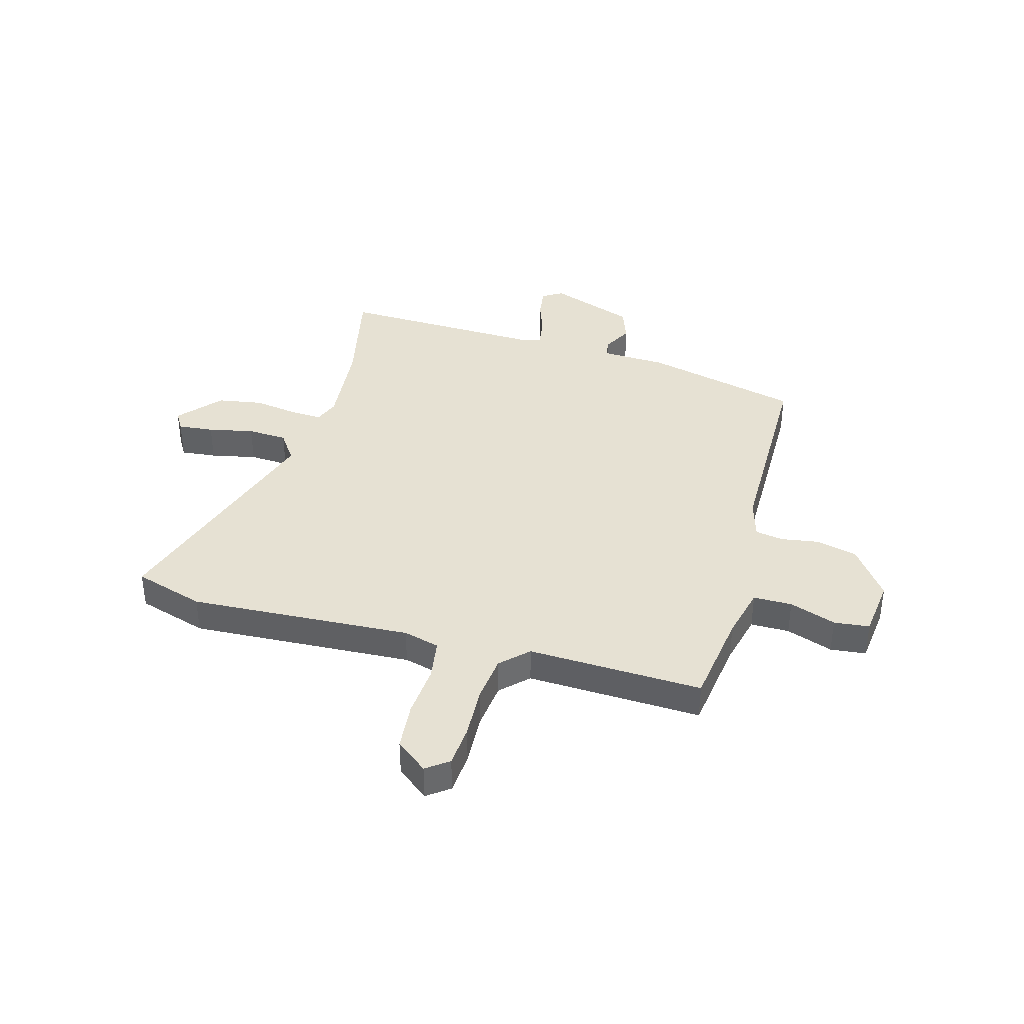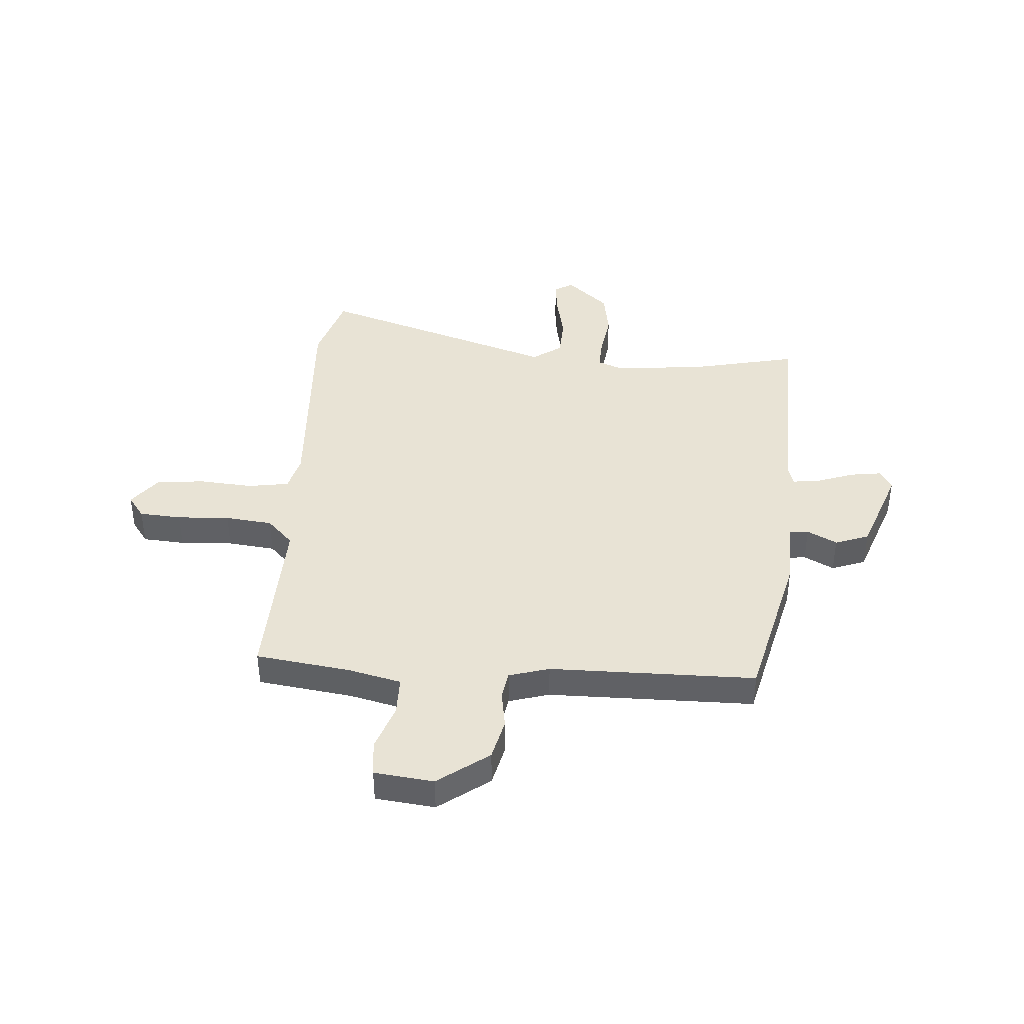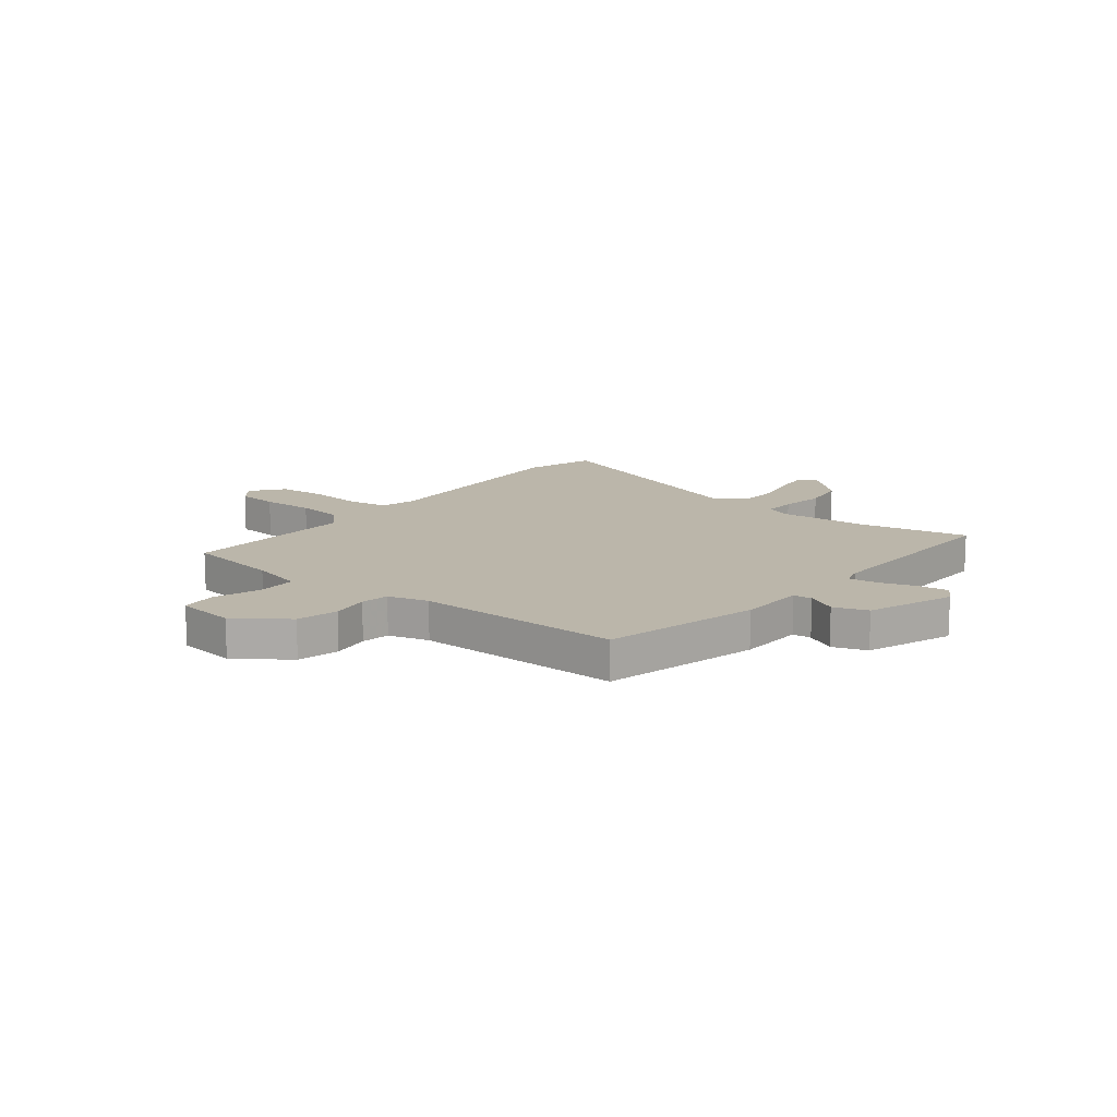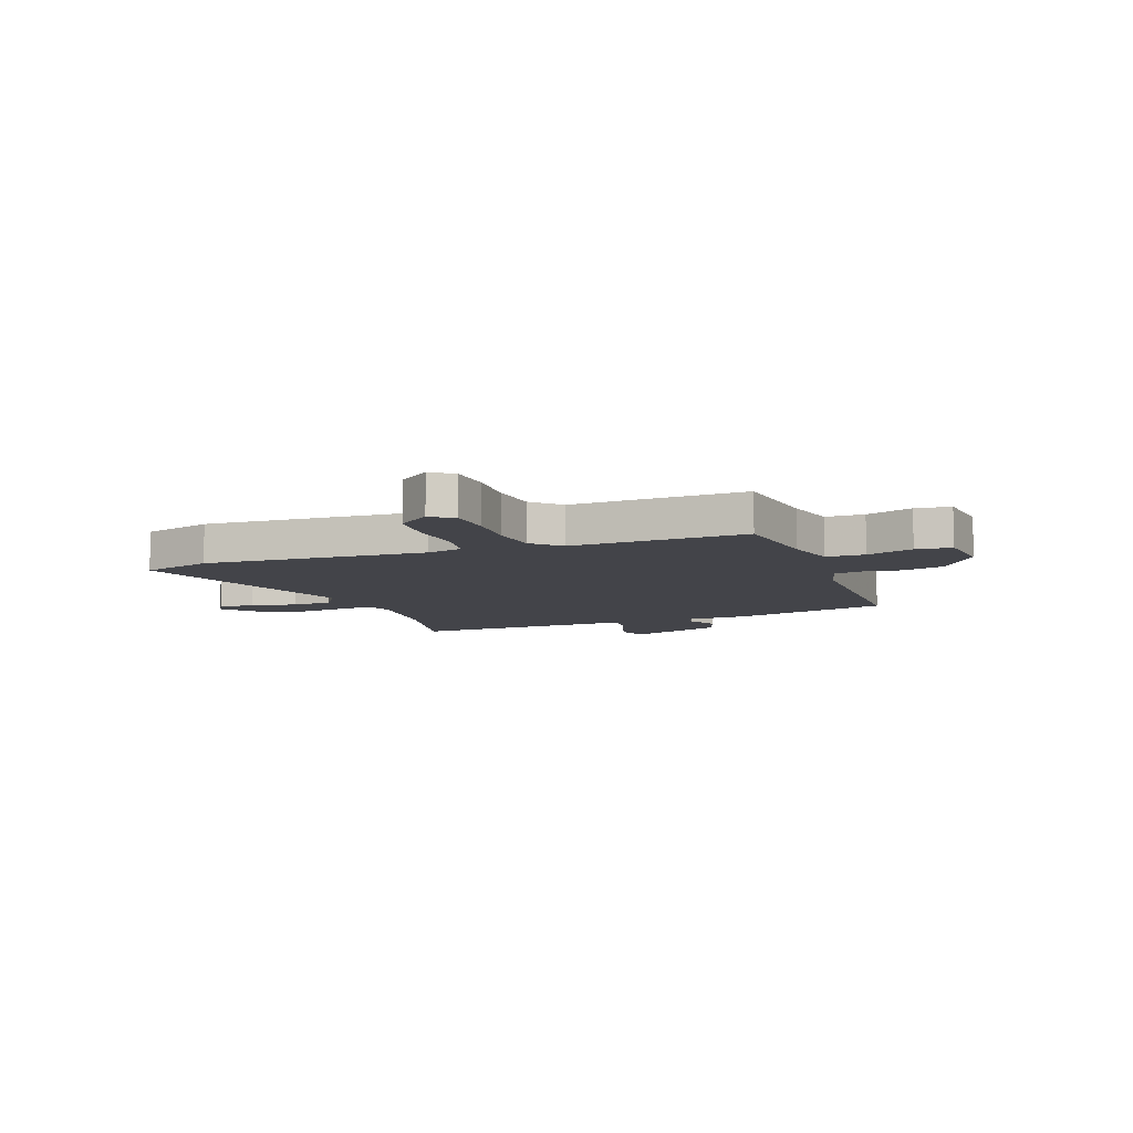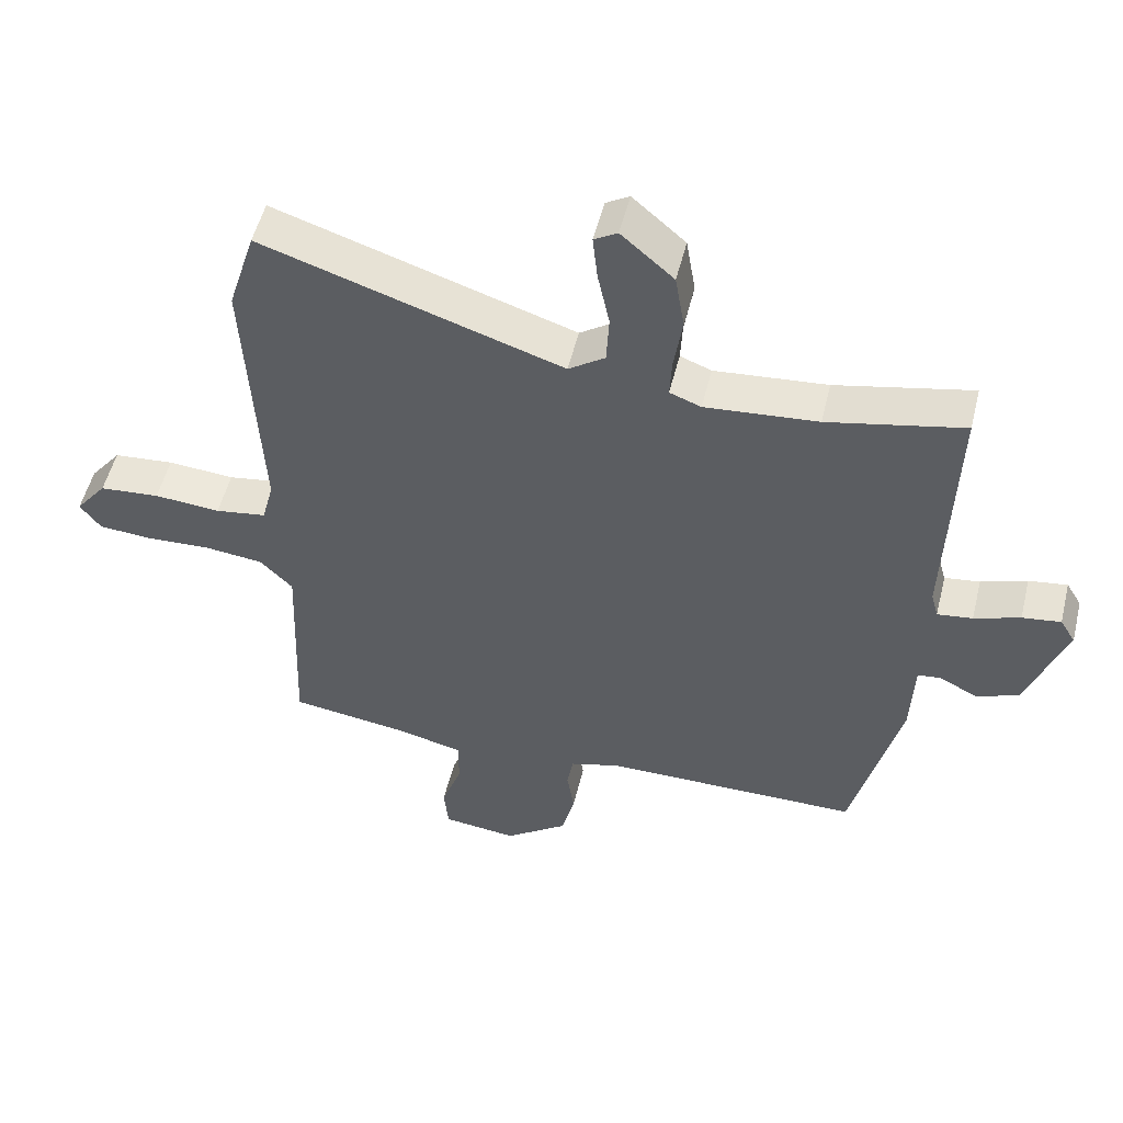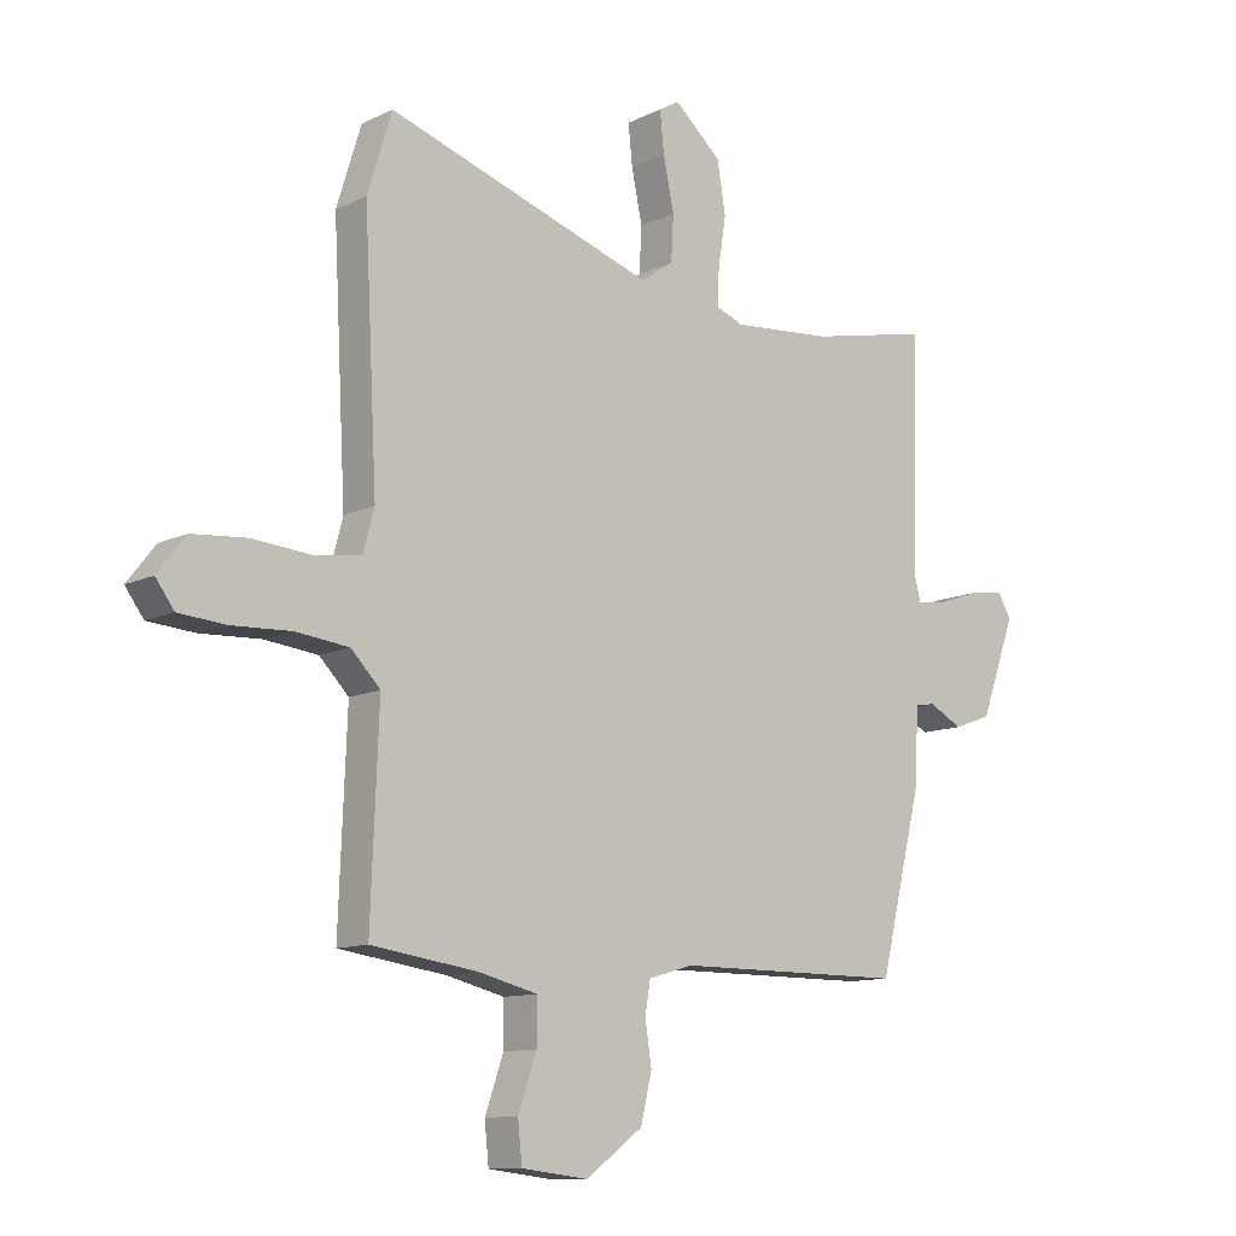
<metadata>
{"format":"obj","ext":"obj","renderer":"f3d","projection":"perspective","resolution":1024,"background":"white","views":[{"elev":38.7,"azim":105.5,"up":"+Y"},{"elev":41.1,"azim":-176.1,"up":"+Y"},{"elev":13.9,"azim":-141.3,"up":"+Y"},{"elev":-8.5,"azim":110.1,"up":"+Y"},{"elev":52.4,"azim":-166.2,"up":"+Z"},{"elev":-11.3,"azim":139.0,"up":"+Z"}]}
</metadata>
<code>
v -0.464 0.07 -0.492
v -0.537 0.07 -0.198
v -0.542 0.07 -0.074
v -0.577 0.07 -0.07
v -0.633 0.07 -0.099
v -0.697 0.07 -0.076
v -0.757 0.07 0.087
v -0.734 0.07 0.125
v -0.676 0.07 0.117
v -0.607 0.07 0.093
v -0.554 0.07 0.086
v -0.543 0.07 0.126
v -0.555 0.07 0.512
v -0.351 0.07 0.468
v -0.182 0.07 0.453
v -0.135 0.07 0.471
v -0.138 0.07 0.531
v -0.151 0.07 0.614
v -0.137 0.07 0.699
v -0.058 0.07 0.768
v -0.023 0.07 0.747
v -0.03 0.07 0.68
v -0.048 0.07 0.594
v -0.044 0.07 0.519
v 0.011 0.07 0.481
v 0.461 0.07 0.627
v 0.502 0.07 0.495
v 0.48 0.07 0.075
v 0.498 0.07 0.007
v 0.575 0.07 -0.005
v 0.675 0.07 0.003
v 0.766 0.07 -0.005
v 0.813 0.07 -0.065
v 0.782 0.07 -0.107
v 0.703 0.07 -0.113
v 0.604 0.07 -0.108
v 0.515 0.07 -0.118
v 0.466 0.07 -0.168
v 0.479 0.07 -0.498
v 0.3 0.07 -0.523
v 0.201 0.07 -0.547
v 0.201 0.07 -0.62
v 0.232 0.07 -0.708
v 0.225 0.07 -0.775
v 0.113 0.07 -0.788
v 0.017 0.07 -0.718
v -0.002 0.07 -0.64
v 0.009 0.07 -0.569
v 0 0.07 -0.516
v -0.076 0.07 -0.494
v -0.464 0 -0.492
v -0.537 0 -0.198
v -0.542 0 -0.074
v -0.577 0 -0.07
v -0.633 0 -0.099
v -0.697 0 -0.076
v -0.757 0 0.087
v -0.734 0 0.125
v -0.676 0 0.117
v -0.607 0 0.093
v -0.554 0 0.086
v -0.543 0 0.126
v -0.555 0 0.512
v -0.351 0 0.468
v -0.182 0 0.453
v -0.135 0 0.471
v -0.138 0 0.531
v -0.151 0 0.614
v -0.137 0 0.699
v -0.058 0 0.768
v -0.023 0 0.747
v -0.03 0 0.68
v -0.048 0 0.594
v -0.044 0 0.519
v 0.011 0 0.481
v 0.461 0 0.627
v 0.502 0 0.495
v 0.48 0 0.075
v 0.498 0 0.007
v 0.575 0 -0.005
v 0.675 0 0.003
v 0.766 0 -0.005
v 0.813 0 -0.065
v 0.782 0 -0.107
v 0.703 0 -0.113
v 0.604 0 -0.108
v 0.515 0 -0.118
v 0.466 0 -0.168
v 0.479 0 -0.498
v 0.3 0 -0.523
v 0.201 0 -0.547
v 0.201 0 -0.62
v 0.232 0 -0.708
v 0.225 0 -0.775
v 0.113 0 -0.788
v 0.017 0 -0.718
v -0.002 0 -0.64
v 0.009 0 -0.569
v 0 0 -0.516
v -0.076 0 -0.494
f 46 47 48
f 45 46 48
f 44 45 48
f 43 44 48
f 42 43 48
f 41 42 48 49
f 40 41 49 50
f 38 39 40 50
f 34 35 36
f 33 34 36
f 32 33 36
f 31 32 36
f 30 31 36
f 29 30 36 37
f 1 2 3
f 50 1 3
f 38 50 3
f 37 38 3
f 29 37 3
f 28 29 3
f 21 22 23
f 20 21 23
f 19 20 23
f 18 19 23
f 17 18 23
f 16 17 23 24
f 12 13 14
f 11 12 14 15
f 8 9 10
f 7 8 10
f 6 7 10
f 5 6 10
f 4 5 10
f 4 10 11
f 3 4 11
f 28 3 11
f 27 28 11
f 26 27 11
f 25 26 11
f 11 15 16
f 11 16 24 25
f 98 97 96
f 98 96 95
f 98 95 94
f 98 94 93
f 98 93 92
f 99 98 92 91
f 100 99 91 90
f 100 90 89 88
f 86 85 84
f 86 84 83
f 86 83 82
f 86 82 81
f 86 81 80
f 87 86 80 79
f 53 52 51
f 53 51 100
f 53 100 88
f 53 88 87
f 53 87 79
f 53 79 78
f 73 72 71
f 73 71 70
f 73 70 69
f 73 69 68
f 73 68 67
f 74 73 67 66
f 64 63 62
f 65 64 62 61
f 60 59 58
f 60 58 57
f 60 57 56
f 60 56 55
f 60 55 54
f 61 60 54
f 61 54 53
f 61 53 78
f 61 78 77
f 61 77 76
f 61 76 75
f 66 65 61
f 75 74 66 61
f 1 51 52 2
f 2 52 53 3
f 3 53 54 4
f 4 54 55 5
f 5 55 56 6
f 6 56 57 7
f 7 57 58 8
f 8 58 59 9
f 9 59 60 10
f 10 60 61 11
f 11 61 62 12
f 12 62 63 13
f 13 63 64 14
f 14 64 65 15
f 15 65 66 16
f 16 66 67 17
f 17 67 68 18
f 18 68 69 19
f 19 69 70 20
f 20 70 71 21
f 21 71 72 22
f 22 72 73 23
f 23 73 74 24
f 24 74 75 25
f 25 75 76 26
f 26 76 77 27
f 27 77 78 28
f 28 78 79 29
f 29 79 80 30
f 30 80 81 31
f 31 81 82 32
f 32 82 83 33
f 33 83 84 34
f 34 84 85 35
f 35 85 86 36
f 36 86 87 37
f 37 87 88 38
f 38 88 89 39
f 39 89 90 40
f 40 90 91 41
f 41 91 92 42
f 42 92 93 43
f 43 93 94 44
f 44 94 95 45
f 45 95 96 46
f 46 96 97 47
f 47 97 98 48
f 48 98 99 49
f 49 99 100 50
f 50 100 51 1

</code>
